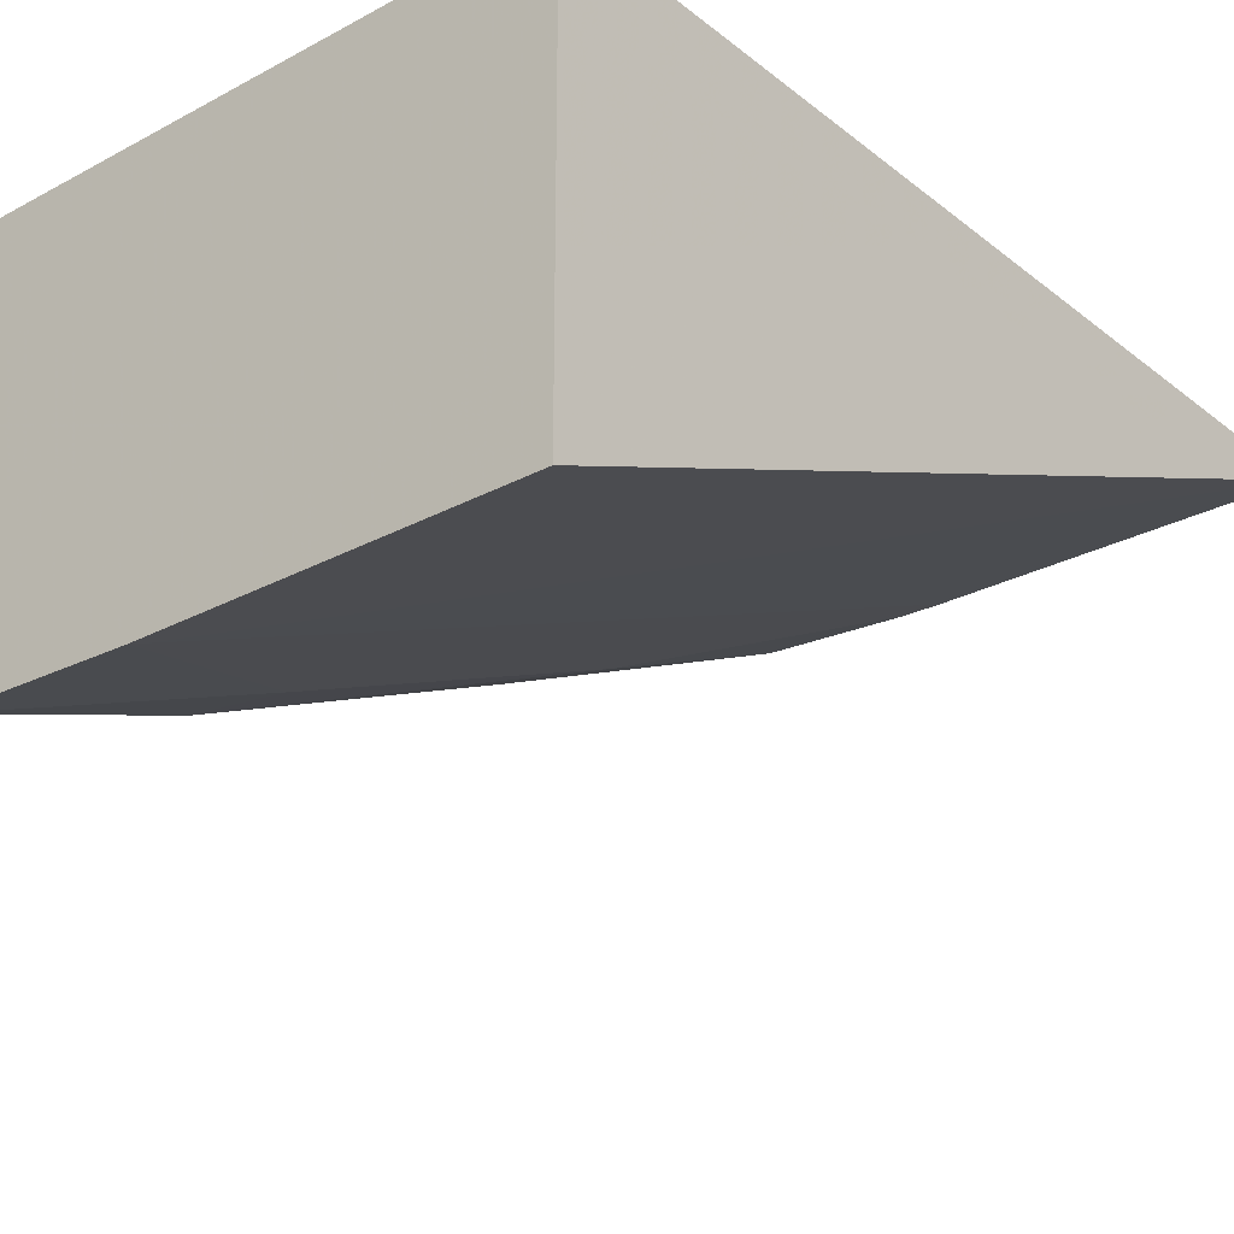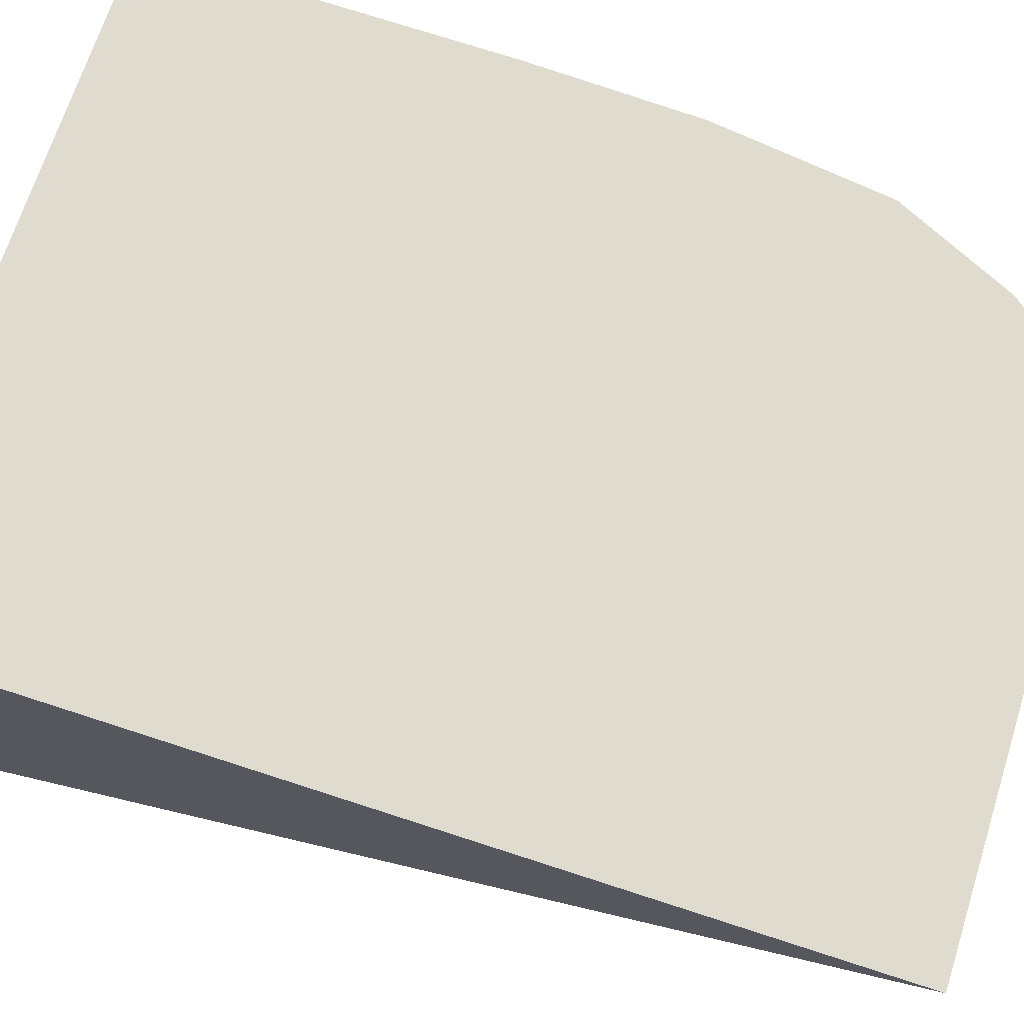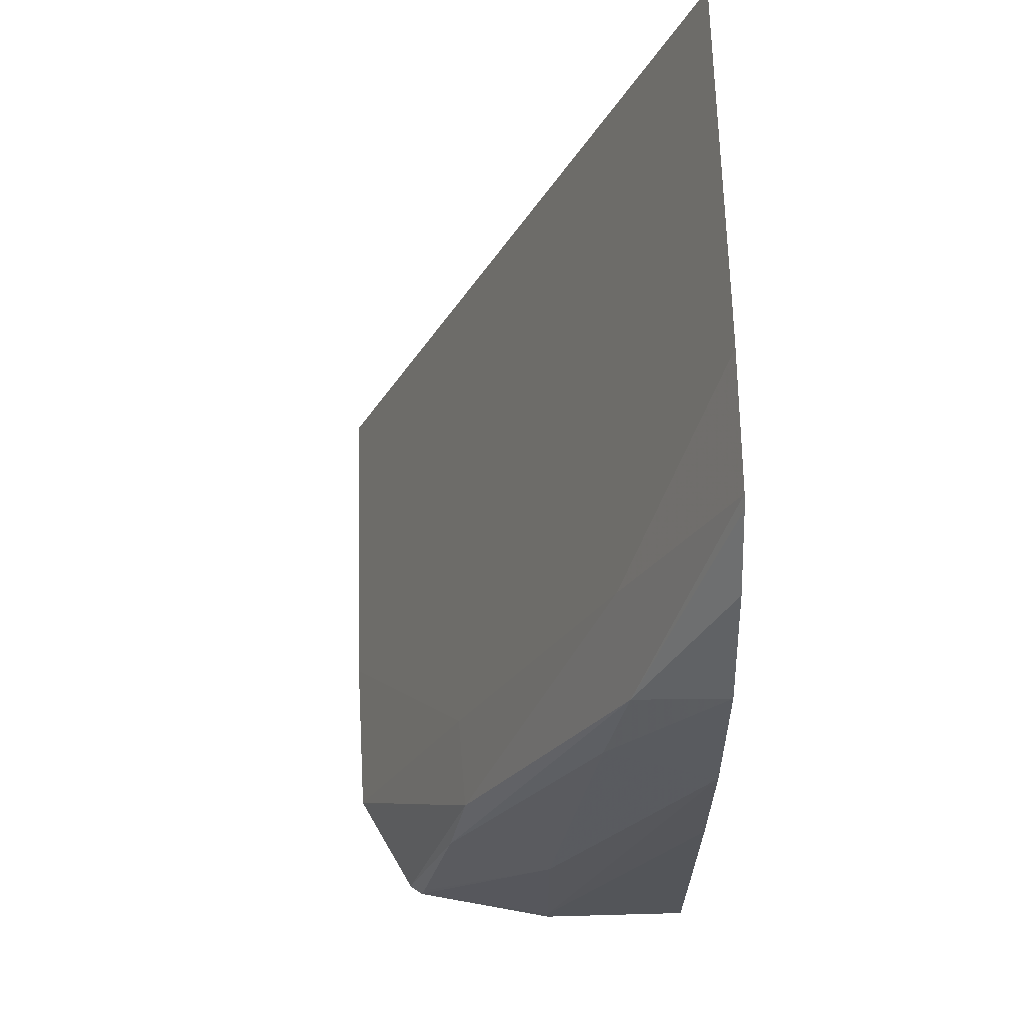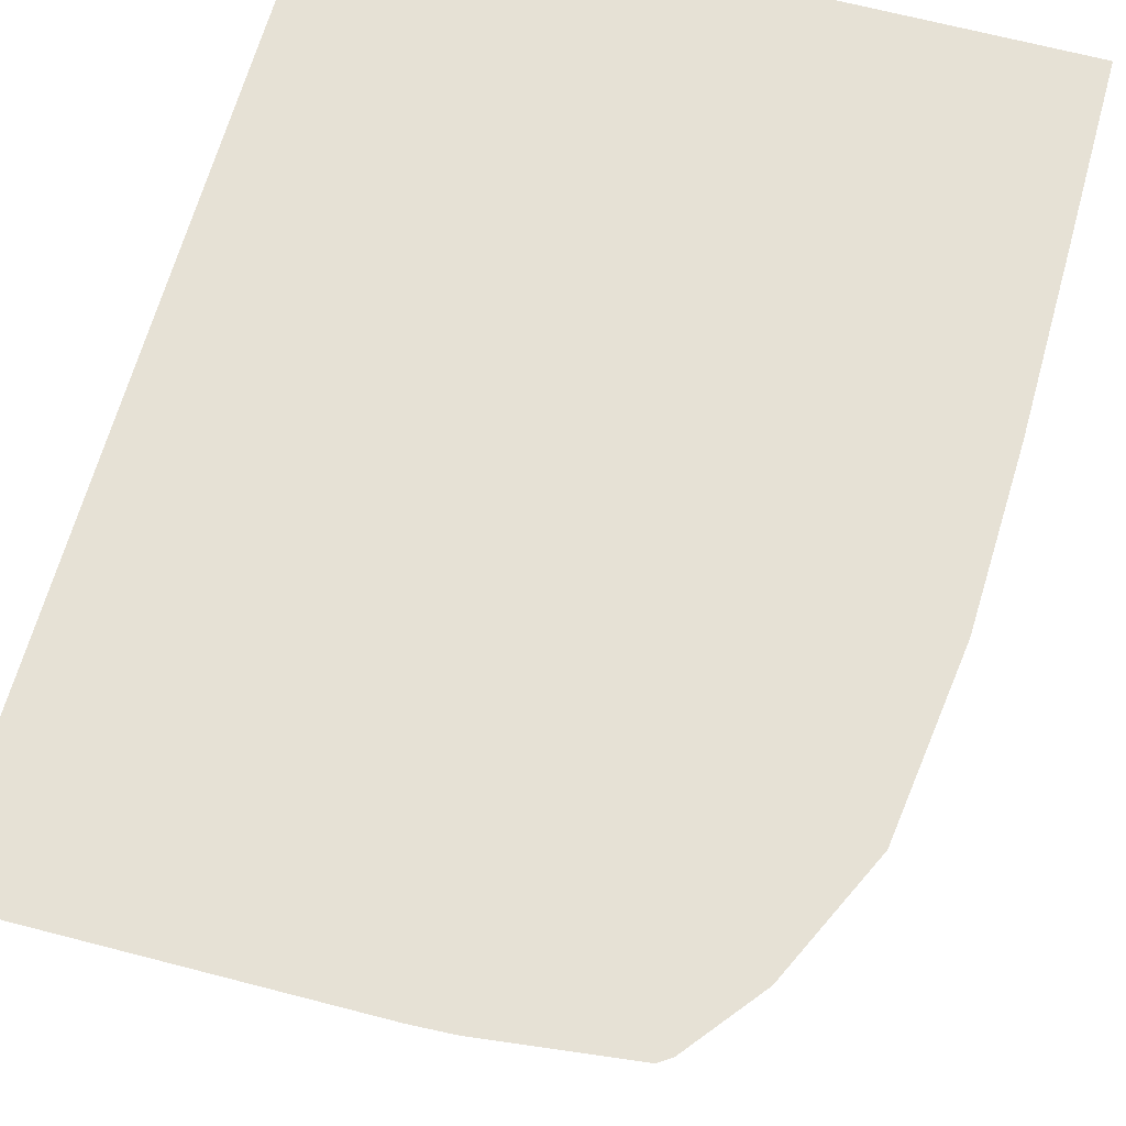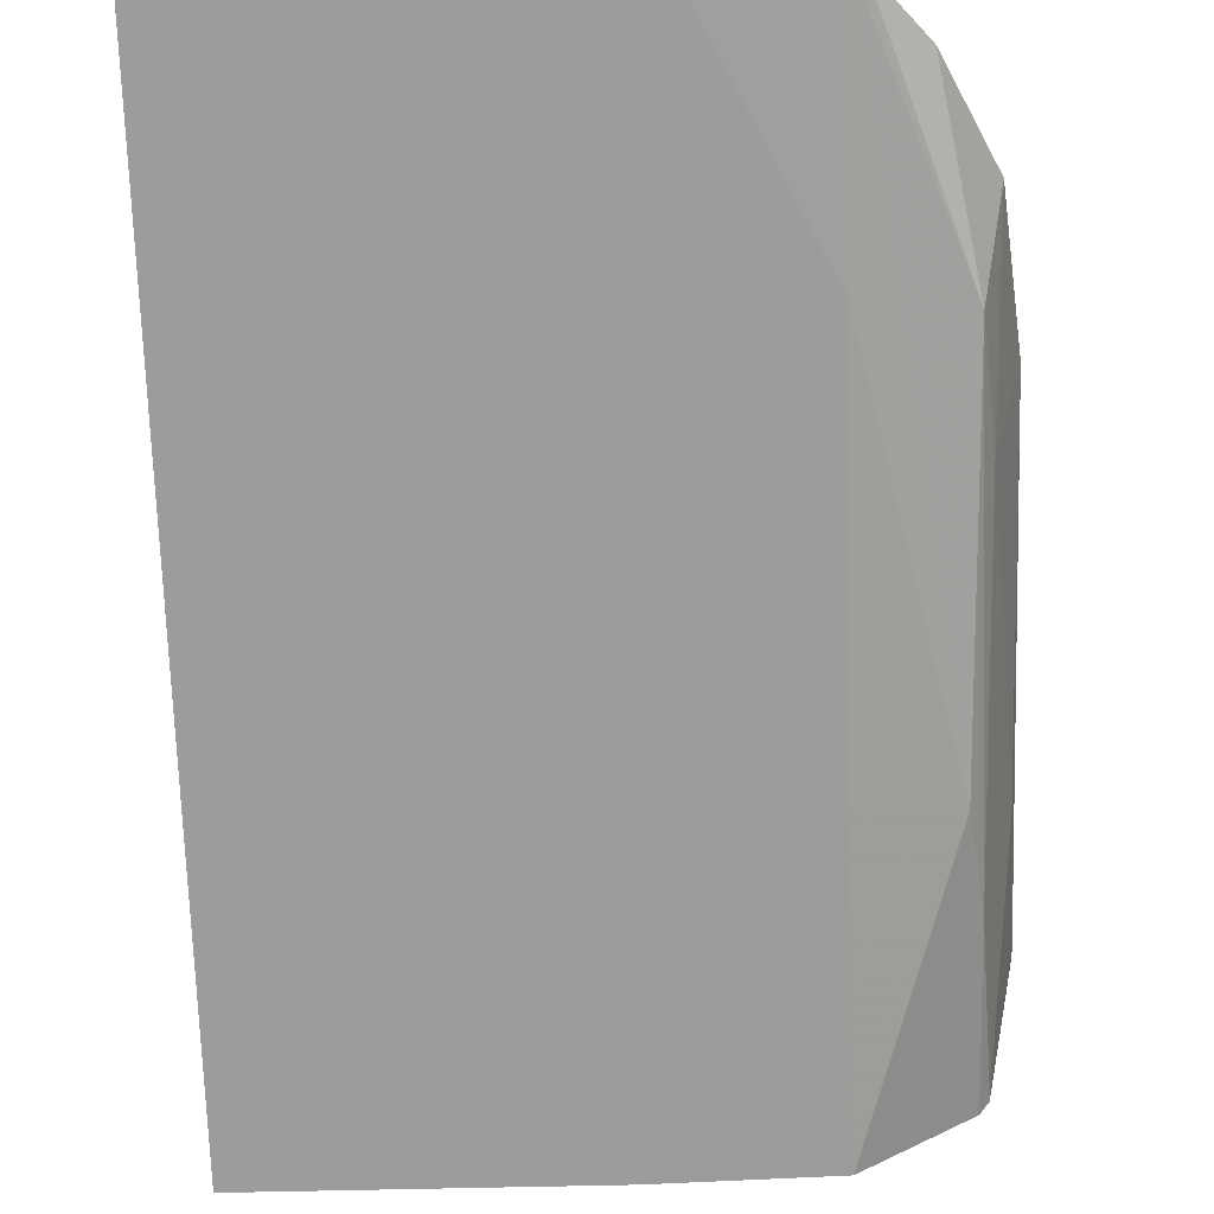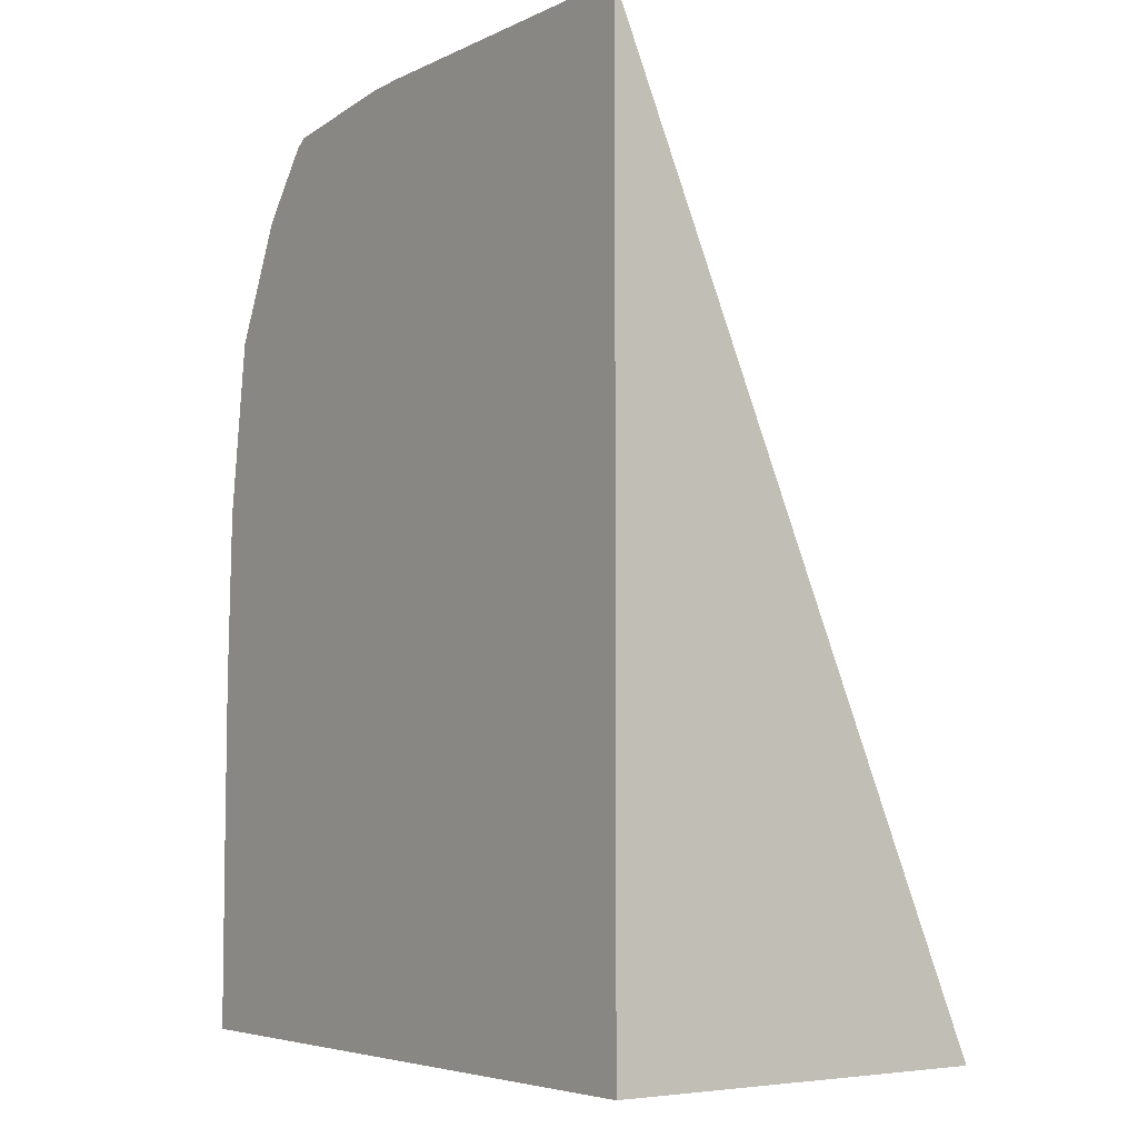
<metadata>
{"format":"obj","ext":"obj","renderer":"f3d","projection":"perspective","resolution":1024,"background":"white","views":[{"elev":-27.1,"azim":-140.3,"up":"+Y"},{"elev":70.4,"azim":-71.9,"up":"+Y"},{"elev":65.9,"azim":88.4,"up":"+Z"},{"elev":64.6,"azim":15.2,"up":"+Y"},{"elev":-47.0,"azim":1.8,"up":"+Y"},{"elev":-5.0,"azim":-125.9,"up":"+Z"}]}
</metadata>
<code>
v 1.024 0.006759 0.5256
v 1.024 -0.007621 0.5256
v 1.024 0.006759 0.5244
v 1.024 0.006759 0.5409
v 1.022 -0.02113 0.5244
v 1.024 -0.007621 0.5244
v 1.024 0.006759 0.5561
v 1.024 0.006759 0.5714
v 1.023 -0.007621 0.5409
v 0.965 0.006759 0.5244
v 1.021 -0.02234 0.5244
v 1.021 -0.02082 0.5256
v 1.021 -0.0176 0.5409
v 1.022 0.006759 0.5869
v 1.021 -0.003257 0.5714
v 0.965 0.006759 0.6058
v 0.965 -0.02799 0.5244
v 1.011 -0.02749 0.5244
v 1.019 -0.01588 0.55
v 1.02 -0.001336 0.5822
v 1.017 0.006759 0.5974
v 0.965 0.005045 0.6018
v 0.9957 -0.02733 0.5259
v 0.9957 -0.01645 0.5513
v 0.9957 -0.002315 0.5844
v 0.9957 0.0009465 0.592
v 0.9957 0.005154 0.6018
v 0.9957 0.006759 0.6056
v 0.9957 -0.02798 0.5244
v 1.011 -0.02752 0.5244
v 1.011 -0.01633 0.5511
v 1.011 0.006759 0.604
v 1.011 -0.002159 0.5841
v 1.012 0.006759 0.6033
v 0.9991 0.006759 0.6054
v 1.01 -0.02757 0.5244
f 1 2 6
f 1 6 3
f 1 3 10
f 1 10 16
f 1 16 28
f 1 28 35
f 1 35 32
f 1 32 34
f 1 34 21
f 1 21 14
f 1 14 8
f 1 8 7
f 1 7 4
f 1 4 2
f 2 5 6
f 2 4 7
f 2 7 8
f 2 8 9
f 2 9 5
f 3 6 5
f 3 5 11
f 3 11 18
f 3 18 30
f 3 30 36
f 3 36 29
f 3 29 17
f 3 17 10
f 5 9 12
f 5 12 13
f 5 13 11
f 8 14 15
f 8 15 9
f 9 13 12
f 9 15 13
f 10 17 22
f 10 22 16
f 11 13 19
f 11 19 18
f 13 15 20
f 13 20 19
f 14 20 15
f 14 21 20
f 16 22 23
f 16 23 24
f 16 24 25
f 16 25 26
f 16 26 27
f 16 27 28
f 17 29 22
f 18 19 30
f 19 31 30
f 19 20 32
f 19 32 33
f 19 33 31
f 20 21 34
f 20 34 32
f 22 29 23
f 23 29 31
f 23 31 24
f 24 31 25
f 25 31 26
f 26 31 27
f 27 31 28
f 28 31 35
f 29 36 31
f 30 31 36
f 31 33 35
f 32 35 33

</code>
